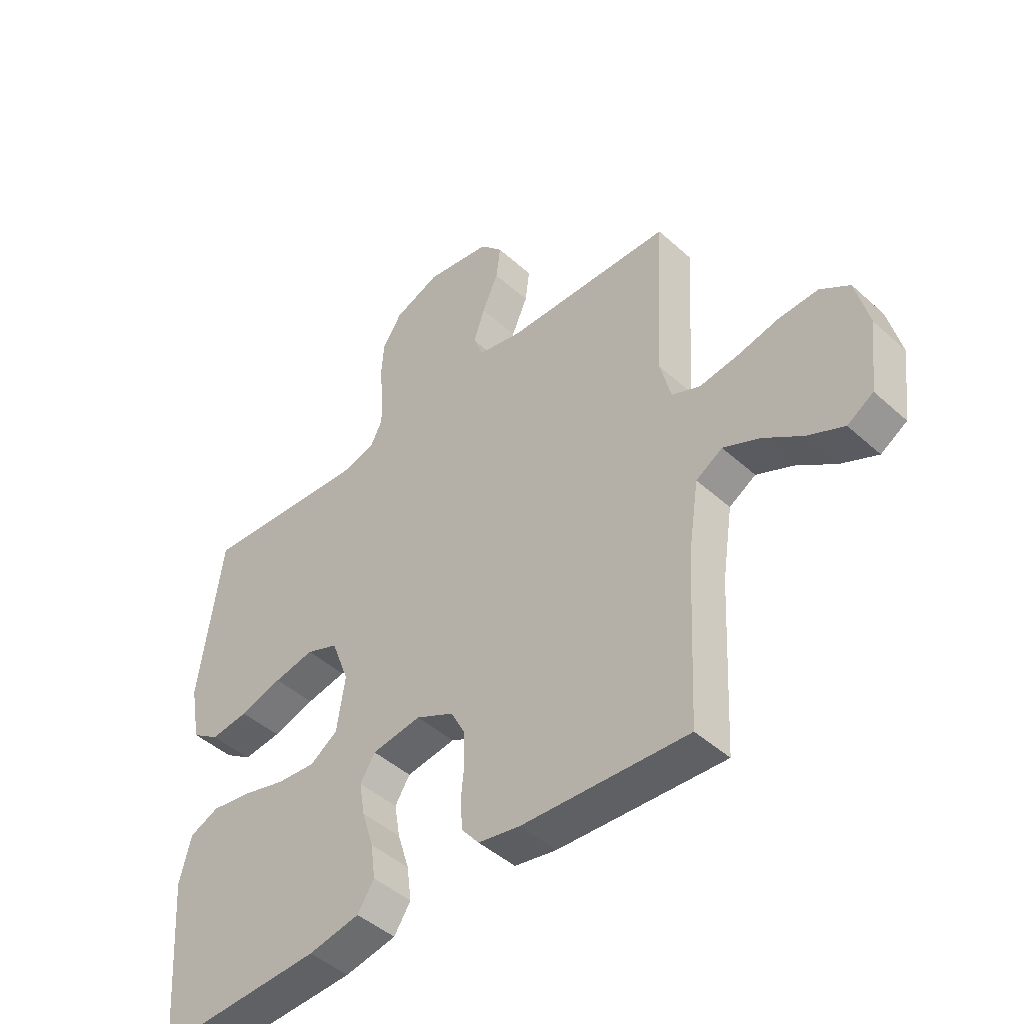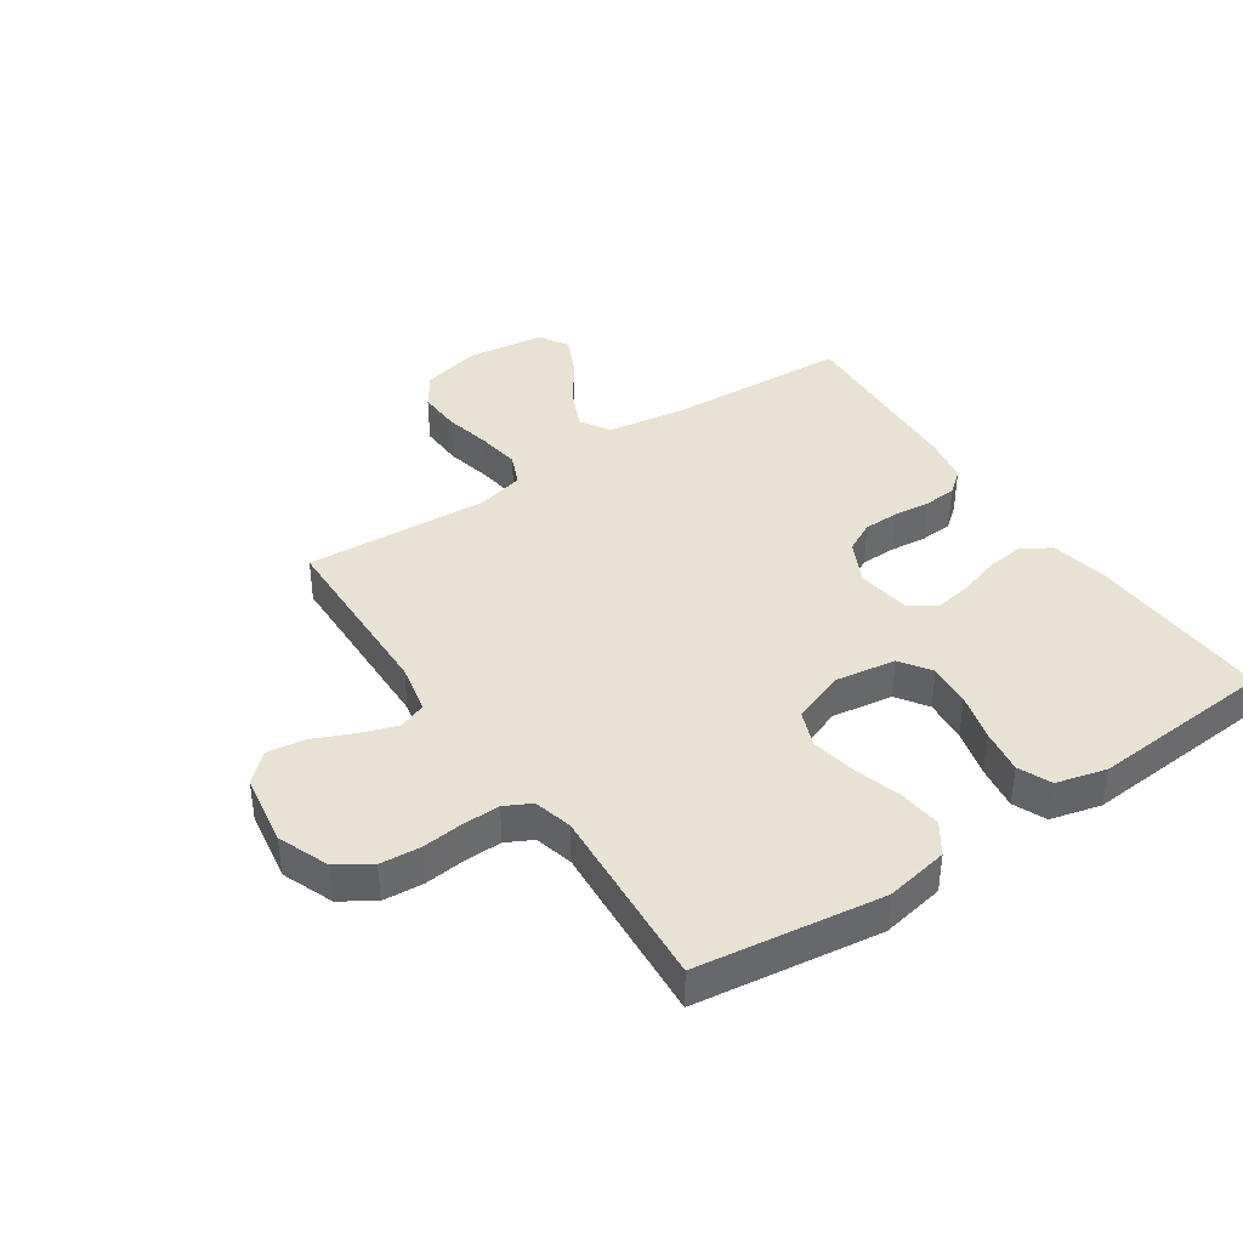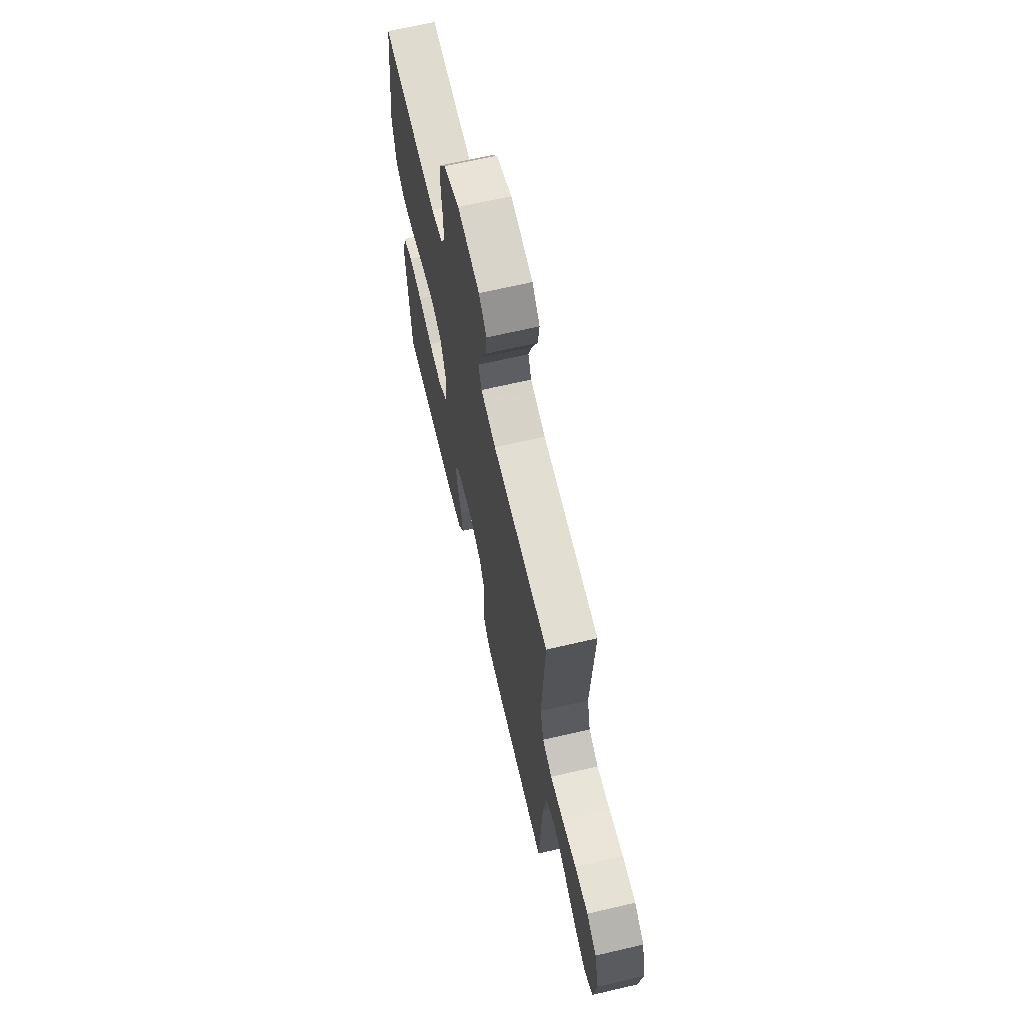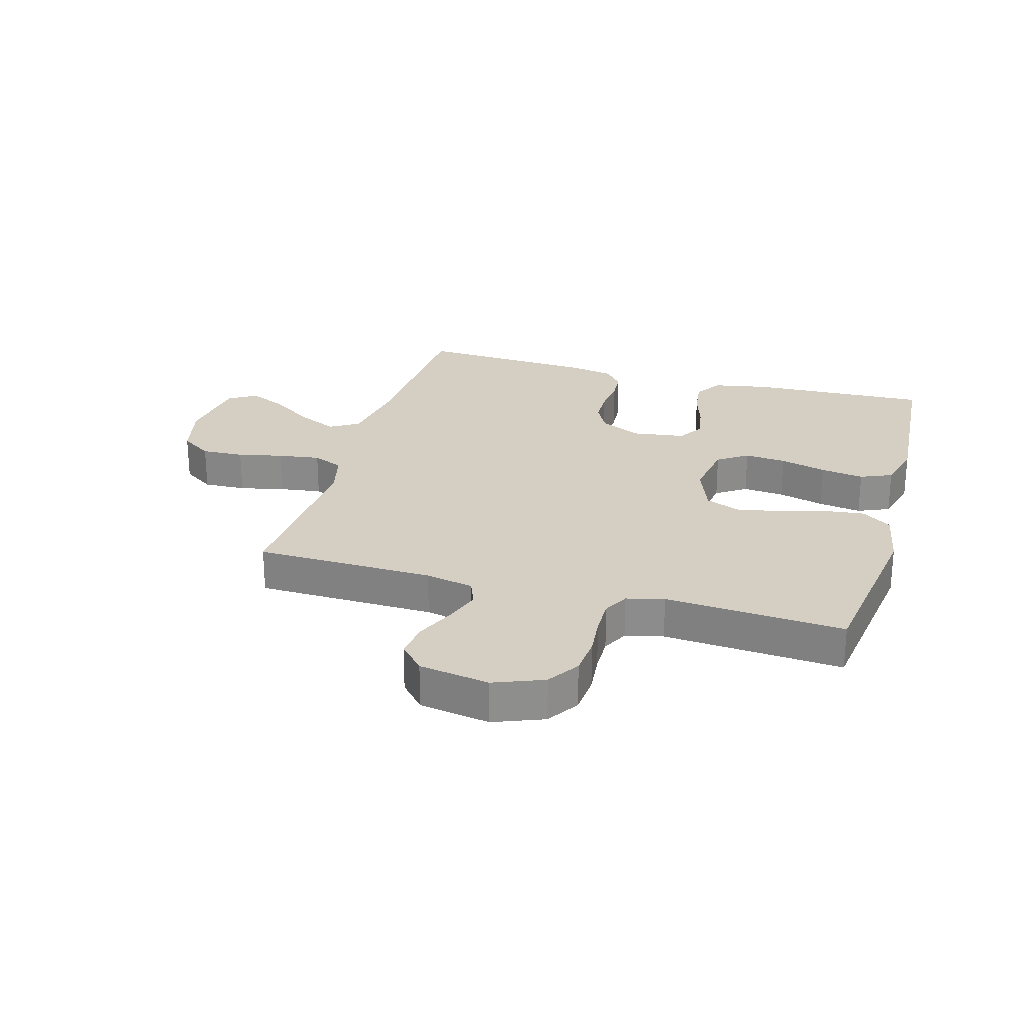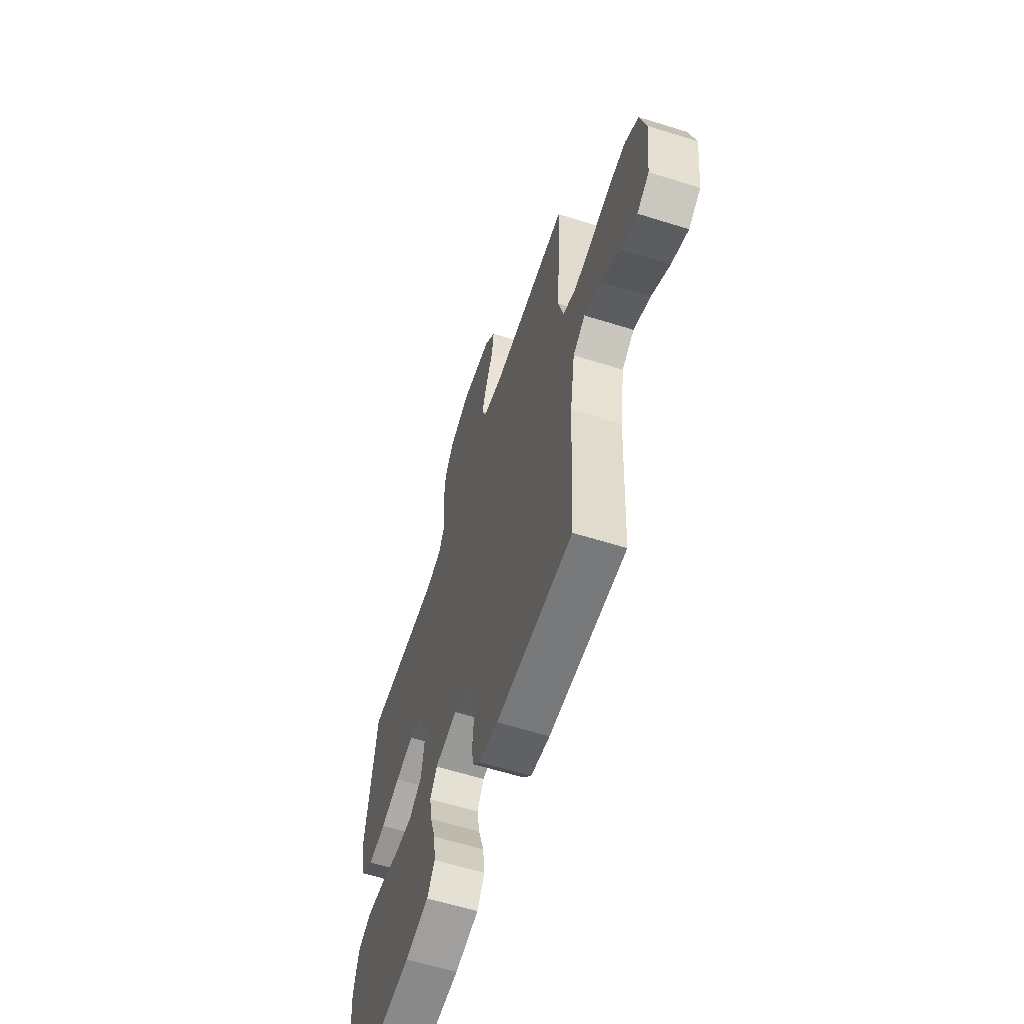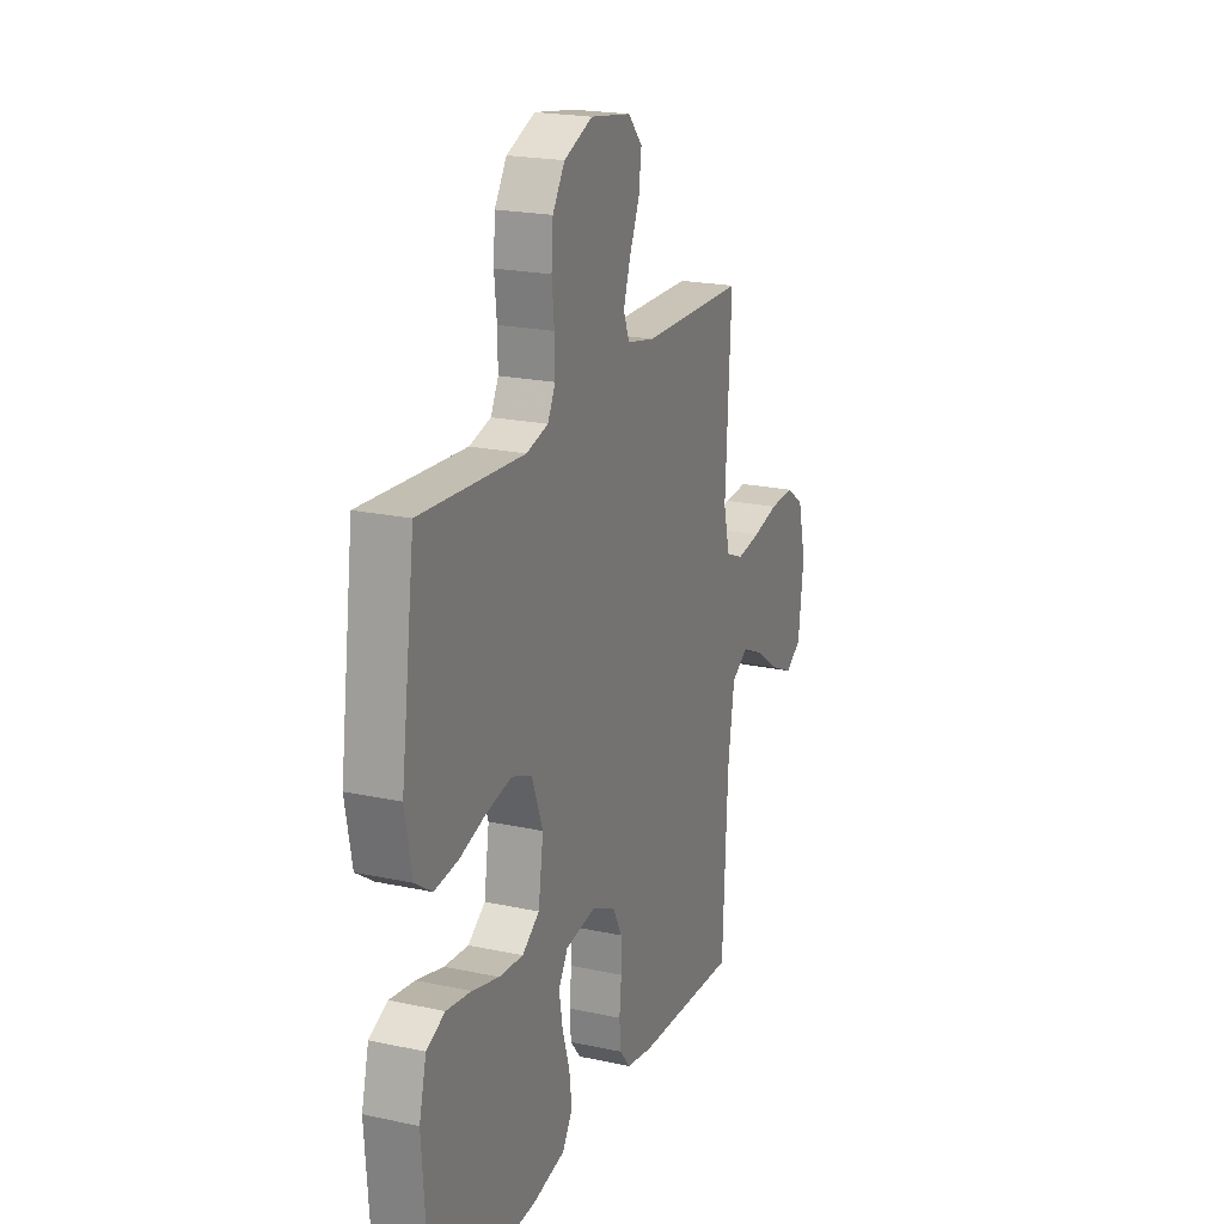
<metadata>
{"format":"obj","ext":"obj","renderer":"f3d","projection":"perspective","resolution":1024,"background":"white","views":[{"elev":-45.5,"azim":-136.0,"up":"+Z"},{"elev":39.9,"azim":56.1,"up":"+Y"},{"elev":66.6,"azim":-103.2,"up":"+Z"},{"elev":25.5,"azim":16.0,"up":"+Y"},{"elev":-60.7,"azim":-107.8,"up":"+Z"},{"elev":21.0,"azim":111.2,"up":"+Z"}]}
</metadata>
<code>
v -0.5 0.07 -0.5
v -0.515 0.07 -0.2
v -0.534 0.07 -0.075
v -0.582 0.07 -0.046
v -0.648 0.07 -0.076
v -0.719 0.07 -0.125
v -0.784 0.07 -0.155
v -0.831 0.07 -0.126
v -0.847 0.07 0
v -0.823 0.07 0.096
v -0.77 0.07 0.132
v -0.699 0.07 0.129
v -0.623 0.07 0.112
v -0.553 0.07 0.102
v -0.502 0.07 0.124
v -0.483 0.07 0.2
v -0.5 0.07 0.5
v -0.2 0.07 0.506
v -0.119 0.07 0.523
v -0.102 0.07 0.567
v -0.122 0.07 0.627
v -0.151 0.07 0.693
v -0.159 0.07 0.754
v -0.118 0.07 0.799
v 0 0.07 0.818
v 0.083 0.07 0.785
v 0.118 0.07 0.731
v 0.123 0.07 0.665
v 0.116 0.07 0.598
v 0.115 0.07 0.538
v 0.137 0.07 0.495
v 0.2 0.07 0.479
v 0.5 0.07 0.5
v 0.541 0.07 0.2
v 0.522 0.07 0.097
v 0.472 0.07 0.063
v 0.403 0.07 0.071
v 0.326 0.07 0.094
v 0.253 0.07 0.108
v 0.195 0.07 0.085
v 0.163 0.07 0
v 0.178 0.07 -0.099
v 0.228 0.07 -0.133
v 0.298 0.07 -0.127
v 0.376 0.07 -0.106
v 0.448 0.07 -0.095
v 0.501 0.07 -0.118
v 0.522 0.07 -0.2
v 0.5 0.07 -0.5
v 0.2 0.07 -0.487
v 0.107 0.07 -0.469
v 0.077 0.07 -0.423
v 0.085 0.07 -0.361
v 0.106 0.07 -0.294
v 0.116 0.07 -0.234
v 0.089 0.07 -0.191
v 0 0.07 -0.178
v -0.069 0.07 -0.212
v -0.095 0.07 -0.262
v -0.096 0.07 -0.32
v -0.09 0.07 -0.38
v -0.094 0.07 -0.432
v -0.125 0.07 -0.47
v -0.2 0.07 -0.484
v -0.5 0 -0.5
v -0.515 0 -0.2
v -0.534 0 -0.075
v -0.582 0 -0.046
v -0.648 0 -0.076
v -0.719 0 -0.125
v -0.784 0 -0.155
v -0.831 0 -0.126
v -0.847 0 0
v -0.823 0 0.096
v -0.77 0 0.132
v -0.699 0 0.129
v -0.623 0 0.112
v -0.553 0 0.102
v -0.502 0 0.124
v -0.483 0 0.2
v -0.5 0 0.5
v -0.2 0 0.506
v -0.119 0 0.523
v -0.102 0 0.567
v -0.122 0 0.627
v -0.151 0 0.693
v -0.159 0 0.754
v -0.118 0 0.799
v 0 0 0.818
v 0.083 0 0.785
v 0.118 0 0.731
v 0.123 0 0.665
v 0.116 0 0.598
v 0.115 0 0.538
v 0.137 0 0.495
v 0.2 0 0.479
v 0.5 0 0.5
v 0.541 0 0.2
v 0.522 0 0.097
v 0.472 0 0.063
v 0.403 0 0.071
v 0.326 0 0.094
v 0.253 0 0.108
v 0.195 0 0.085
v 0.163 0 0
v 0.178 0 -0.099
v 0.228 0 -0.133
v 0.298 0 -0.127
v 0.376 0 -0.106
v 0.448 0 -0.095
v 0.501 0 -0.118
v 0.522 0 -0.2
v 0.5 0 -0.5
v 0.2 0 -0.487
v 0.107 0 -0.469
v 0.077 0 -0.423
v 0.085 0 -0.361
v 0.106 0 -0.294
v 0.116 0 -0.234
v 0.089 0 -0.191
v 0 0 -0.178
v -0.069 0 -0.212
v -0.095 0 -0.262
v -0.096 0 -0.32
v -0.09 0 -0.38
v -0.094 0 -0.432
v -0.125 0 -0.47
v -0.2 0 -0.484
f 63 64 1 2
f 60 61 62 63
f 59 60 63 2
f 58 59 2 3
f 57 58 3 4
f 56 57 4
f 51 52 53 54
f 51 54 55
f 50 51 55
f 49 50 55
f 48 49 55 56
f 44 45 46 47
f 43 44 47 48
f 35 36 37 38
f 35 38 39
f 32 33 34 35
f 31 32 35 39
f 30 31 39 40
f 26 27 28 29
f 26 29 30
f 25 26 30
f 21 22 23 24
f 20 21 24 25
f 19 20 25 30
f 16 17 18
f 15 16 18 19
f 10 11 12 13
f 10 13 14
f 9 10 14
f 8 9 14
f 5 6 7 8
f 4 5 8 14
f 43 48 56 4
f 19 30 40 41
f 15 19 41 42
f 15 42 43
f 4 14 15 43
f 66 65 128 127
f 127 126 125 124
f 66 127 124 123
f 67 66 123 122
f 68 67 122 121
f 68 121 120
f 118 117 116 115
f 119 118 115
f 119 115 114
f 119 114 113
f 120 119 113 112
f 111 110 109 108
f 112 111 108 107
f 102 101 100 99
f 103 102 99
f 99 98 97 96
f 103 99 96 95
f 104 103 95 94
f 93 92 91 90
f 94 93 90
f 94 90 89
f 88 87 86 85
f 89 88 85 84
f 94 89 84 83
f 82 81 80
f 83 82 80 79
f 77 76 75 74
f 78 77 74
f 78 74 73
f 78 73 72
f 72 71 70 69
f 78 72 69 68
f 68 120 112 107
f 105 104 94 83
f 106 105 83 79
f 107 106 79
f 107 79 78 68
f 1 65 66 2
f 2 66 67 3
f 3 67 68 4
f 4 68 69 5
f 5 69 70 6
f 6 70 71 7
f 7 71 72 8
f 8 72 73 9
f 9 73 74 10
f 10 74 75 11
f 11 75 76 12
f 12 76 77 13
f 13 77 78 14
f 14 78 79 15
f 15 79 80 16
f 16 80 81 17
f 17 81 82 18
f 18 82 83 19
f 19 83 84 20
f 20 84 85 21
f 21 85 86 22
f 22 86 87 23
f 23 87 88 24
f 24 88 89 25
f 25 89 90 26
f 26 90 91 27
f 27 91 92 28
f 28 92 93 29
f 29 93 94 30
f 30 94 95 31
f 31 95 96 32
f 32 96 97 33
f 33 97 98 34
f 34 98 99 35
f 35 99 100 36
f 36 100 101 37
f 37 101 102 38
f 38 102 103 39
f 39 103 104 40
f 40 104 105 41
f 41 105 106 42
f 42 106 107 43
f 43 107 108 44
f 44 108 109 45
f 45 109 110 46
f 46 110 111 47
f 47 111 112 48
f 48 112 113 49
f 49 113 114 50
f 50 114 115 51
f 51 115 116 52
f 52 116 117 53
f 53 117 118 54
f 54 118 119 55
f 55 119 120 56
f 56 120 121 57
f 57 121 122 58
f 58 122 123 59
f 59 123 124 60
f 60 124 125 61
f 61 125 126 62
f 62 126 127 63
f 63 127 128 64
f 64 128 65 1

</code>
